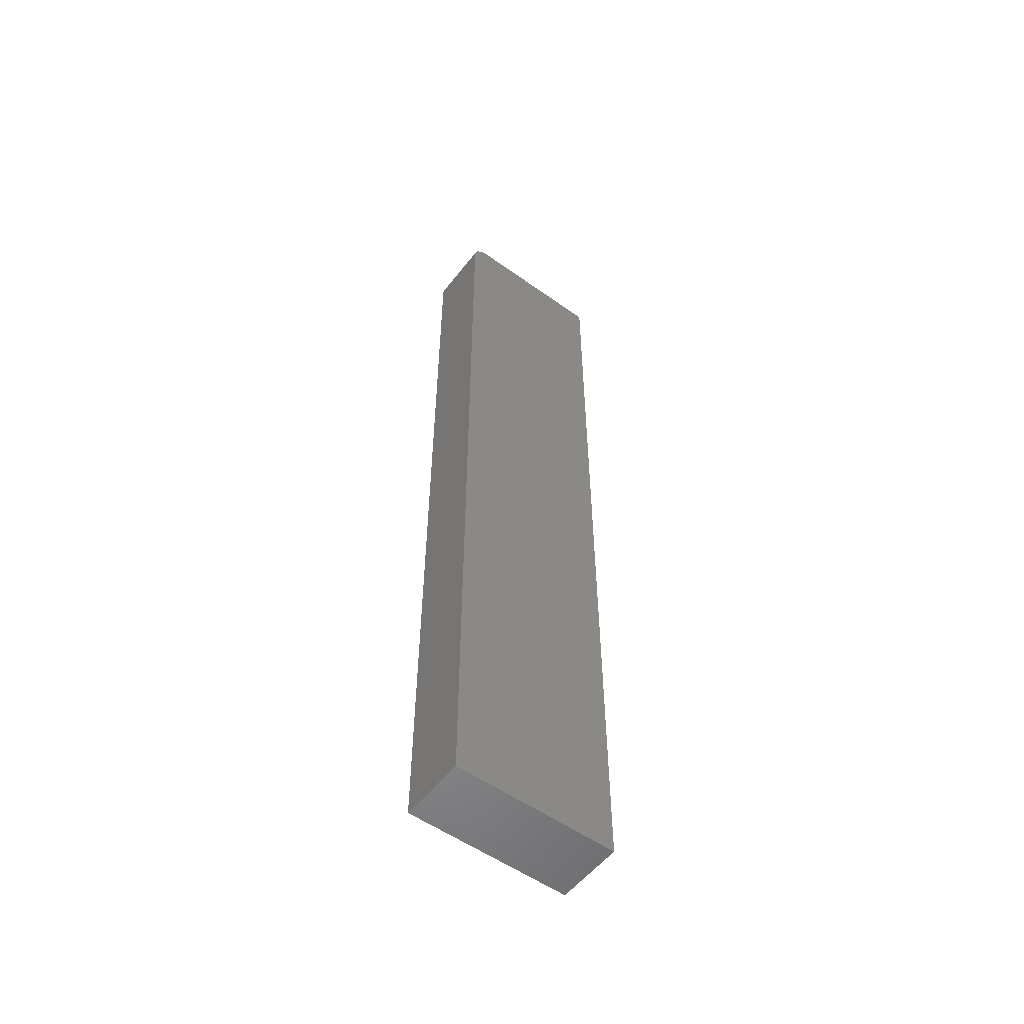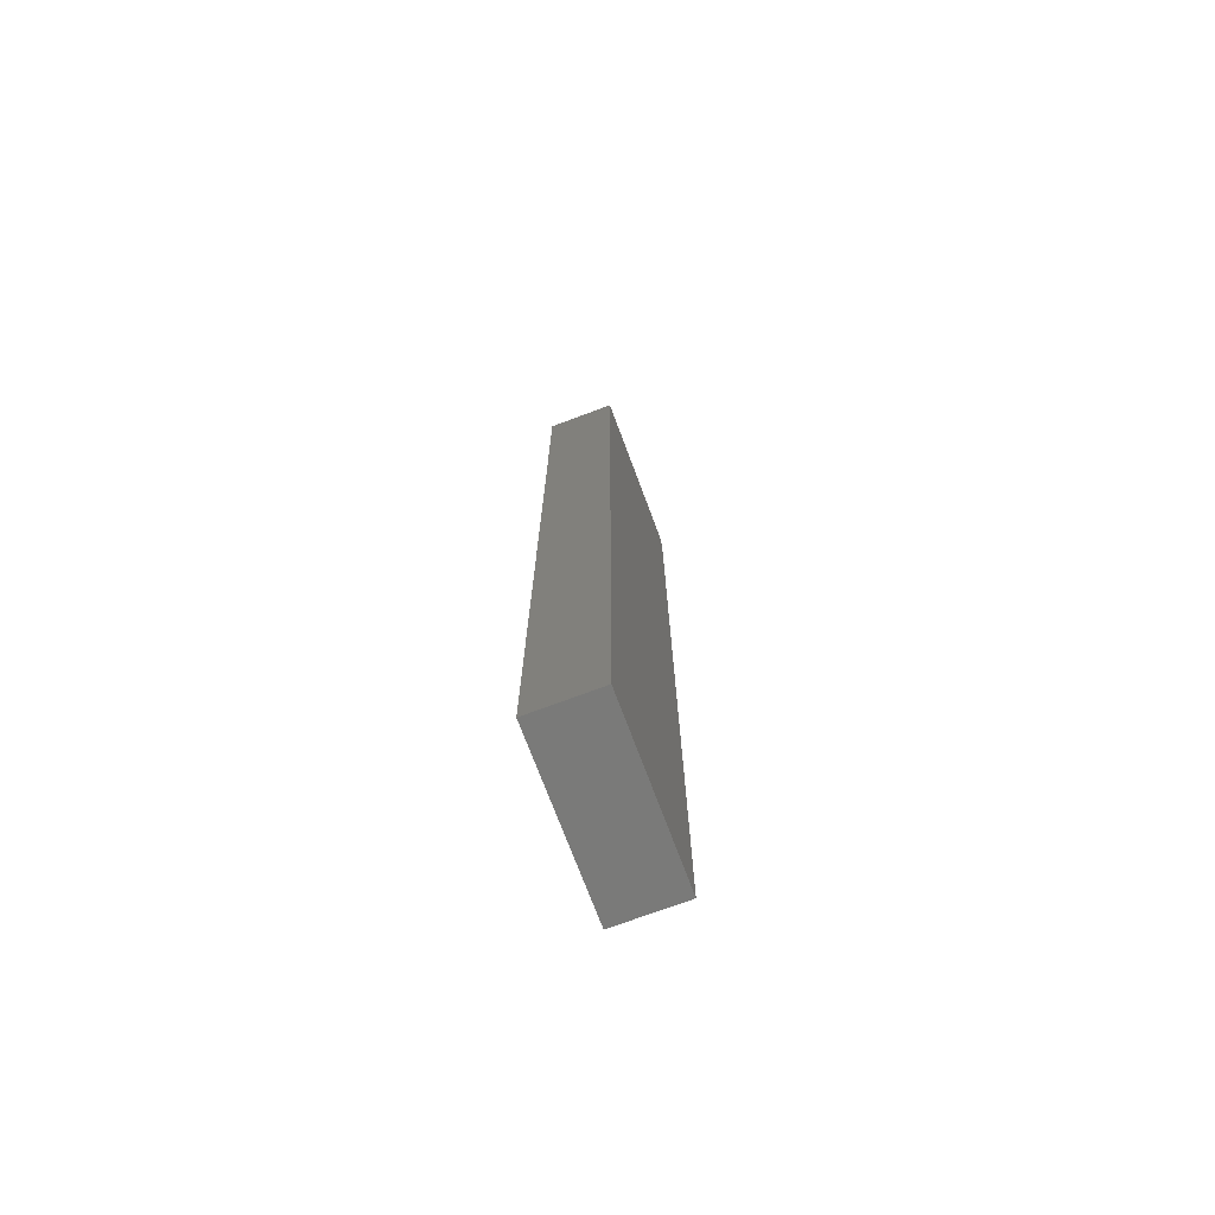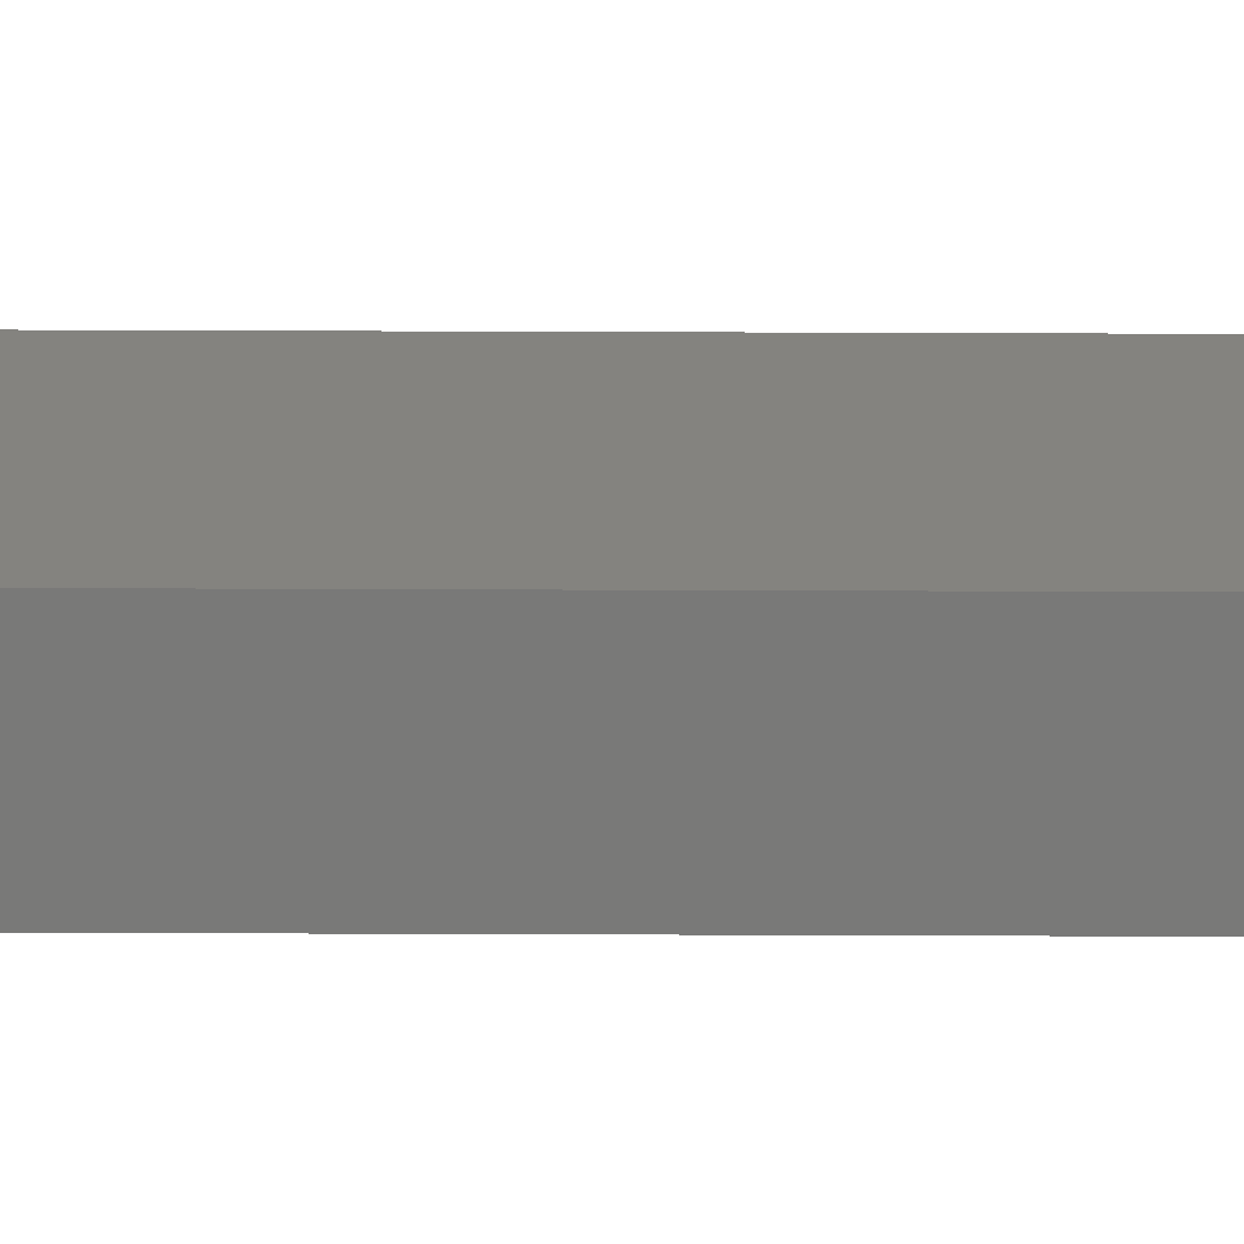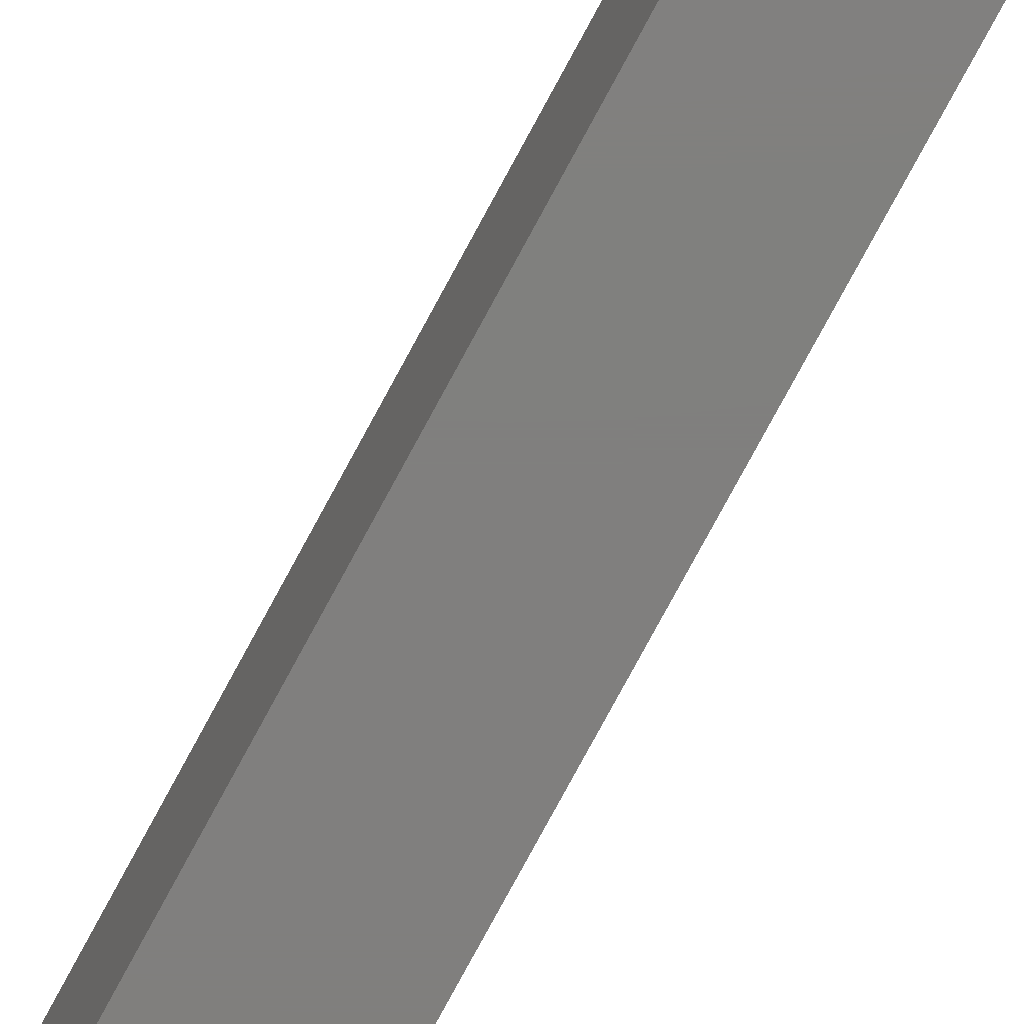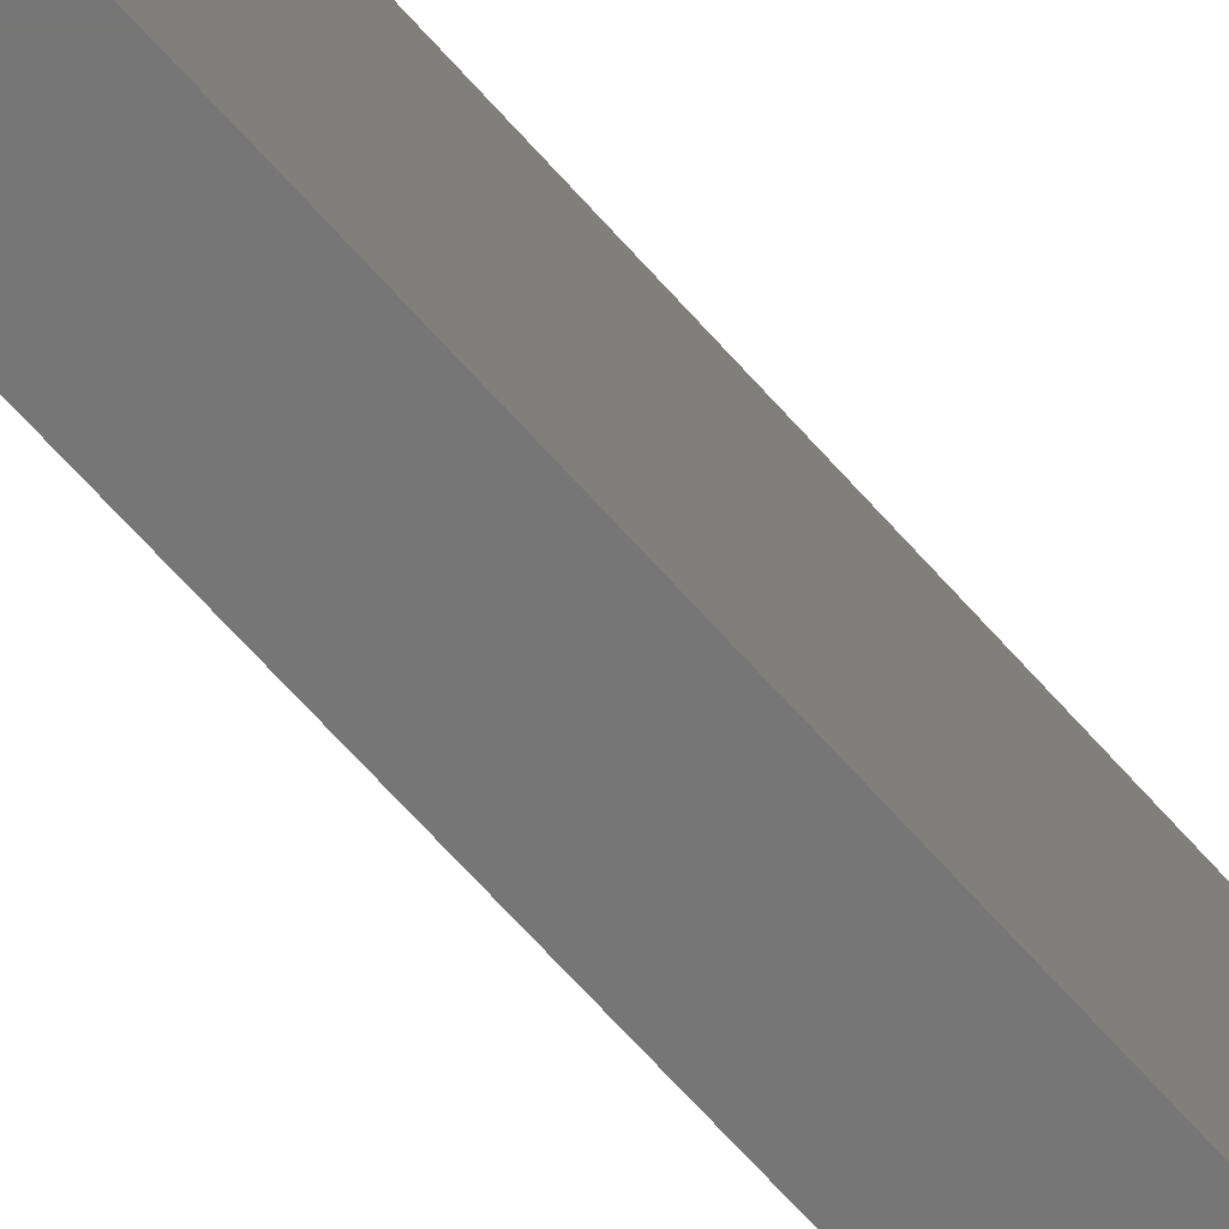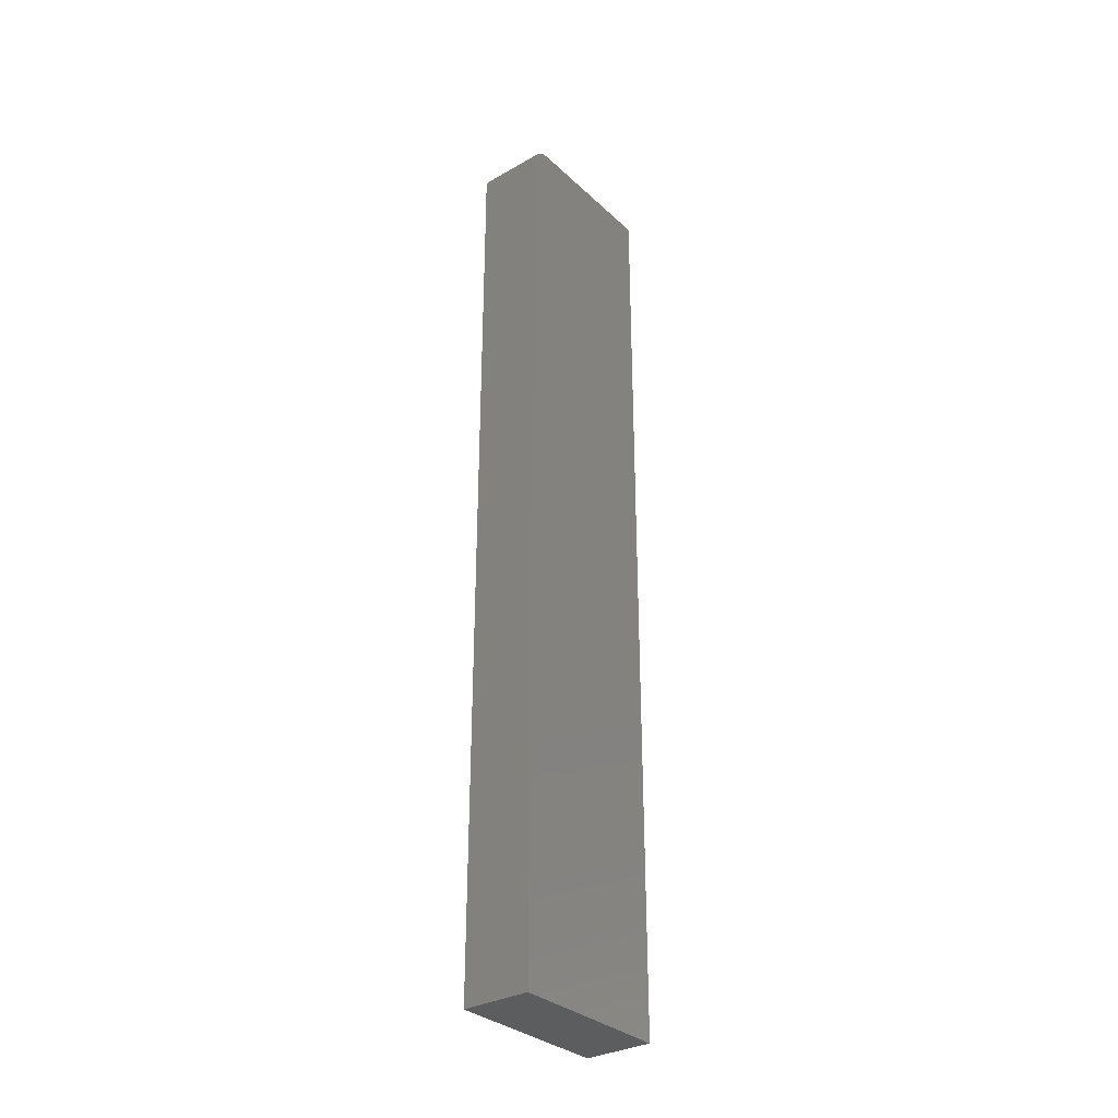
<metadata>
{"format":"stl","ext":"stl","renderer":"f3d","projection":"perspective","resolution":1024,"background":"white","views":[{"elev":-54.5,"azim":-127.1,"up":"+Z"},{"elev":-72.9,"azim":20.5,"up":"+Z"},{"elev":-71.6,"azim":89.8,"up":"+Y"},{"elev":-79.5,"azim":151.5,"up":"+Y"},{"elev":-68.8,"azim":41.9,"up":"+Y"},{"elev":-32.2,"azim":-141.7,"up":"+Z"}]}
</metadata>
<code>
# stl→obj: 24 verts, 44 faces
v 0.05469 0.1342 0.7344
v 0.05469 0 0
v 0.05469 0.1342 -8.218e-18
v 0.05469 0.1296 0.7454
v 0.05469 0.1273 0.7474
v 0.05469 0.1246 0.7488
v 0.05469 0.1216 0.7497
v 0.05469 0.1186 0.75
v 0.05469 4.592e-17 0.75
v 0.05469 0.1339 0.7374
v 0.05469 0.133 0.7404
v 0.05469 0.1316 0.7431
v 0 0.1342 -8.218e-18
v 0 0 0
v 0 0.1342 0.7344
v 0 0.1296 0.7454
v 0 0.1186 0.75
v 0 0.1216 0.7497
v 0 0.1246 0.7488
v 0 0.1273 0.7474
v 0 4.592e-17 0.75
v 0 0.1316 0.7431
v 0 0.133 0.7404
v 0 0.1339 0.7374
f 1 2 3
f 4 5 6
f 4 6 7
f 4 7 8
f 9 2 1
f 9 1 10
f 9 10 11
f 9 11 12
f 9 12 4
f 9 4 8
f 13 14 15
f 16 17 18
f 16 18 19
f 16 19 20
f 21 17 16
f 21 16 22
f 21 22 23
f 21 23 24
f 21 24 15
f 21 15 14
f 8 17 9
f 9 17 21
f 3 13 1
f 1 13 15
f 17 8 18
f 18 8 7
f 18 7 19
f 19 7 6
f 19 6 20
f 20 6 5
f 20 5 16
f 16 5 4
f 16 4 22
f 22 4 12
f 22 12 23
f 23 12 11
f 23 11 24
f 24 11 10
f 24 10 15
f 15 10 1
f 9 21 2
f 2 21 14
f 2 14 3
f 3 14 13

</code>
